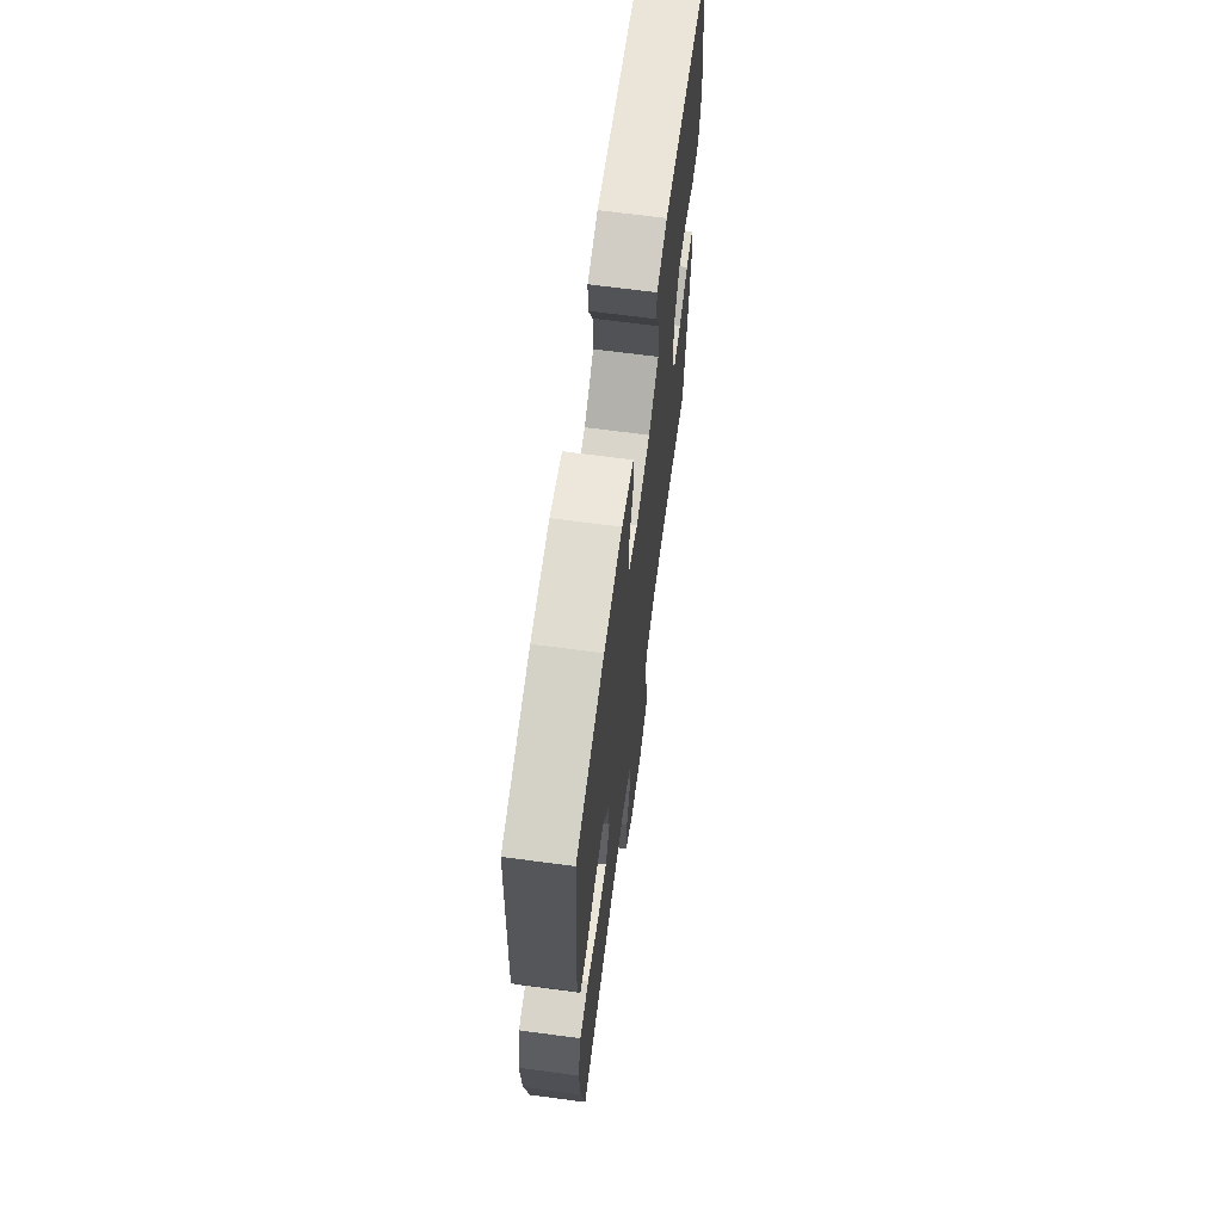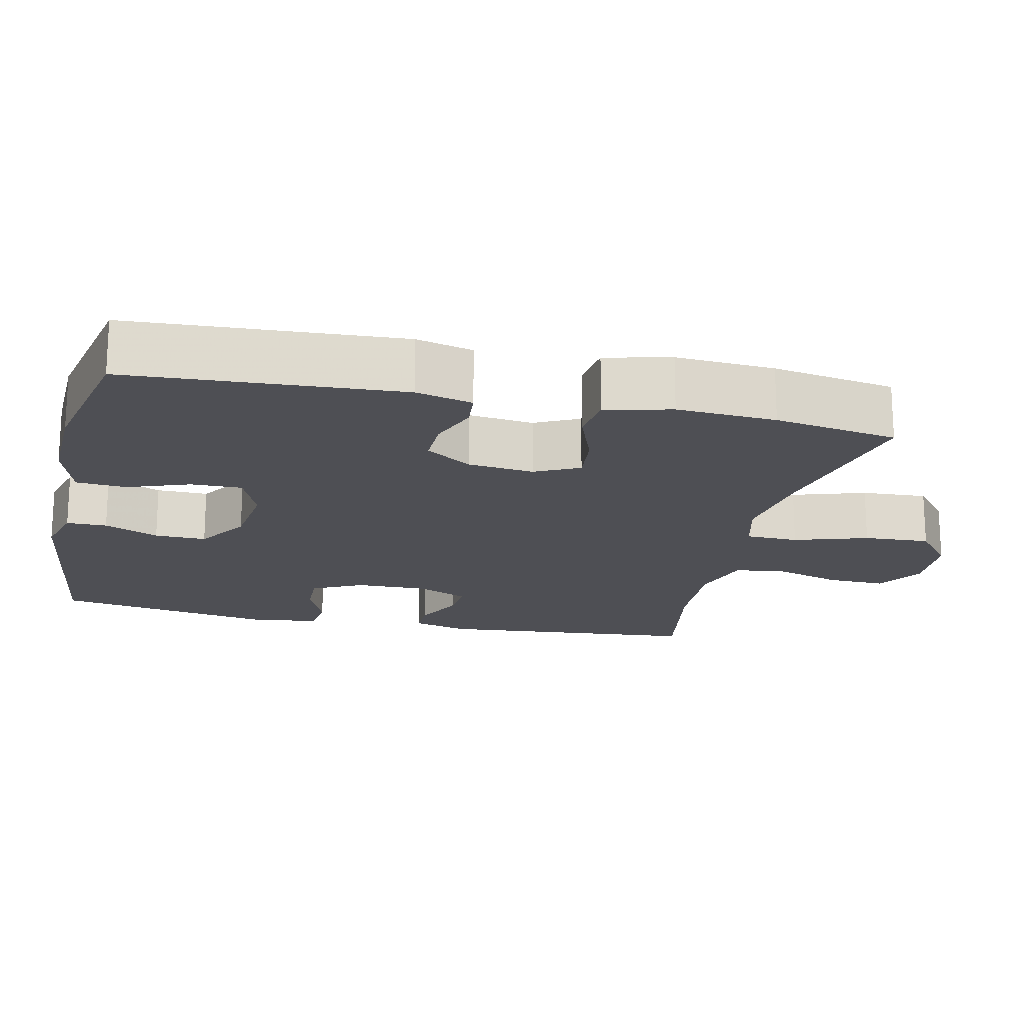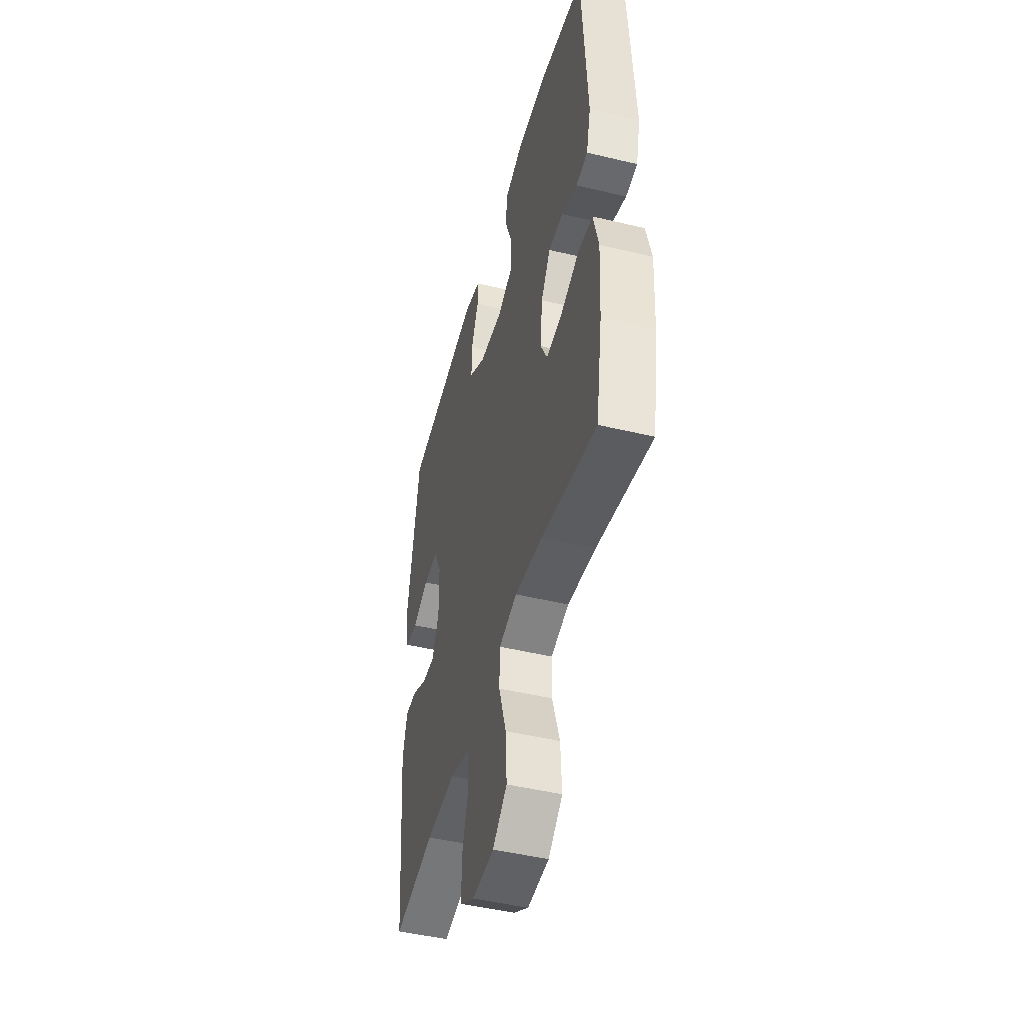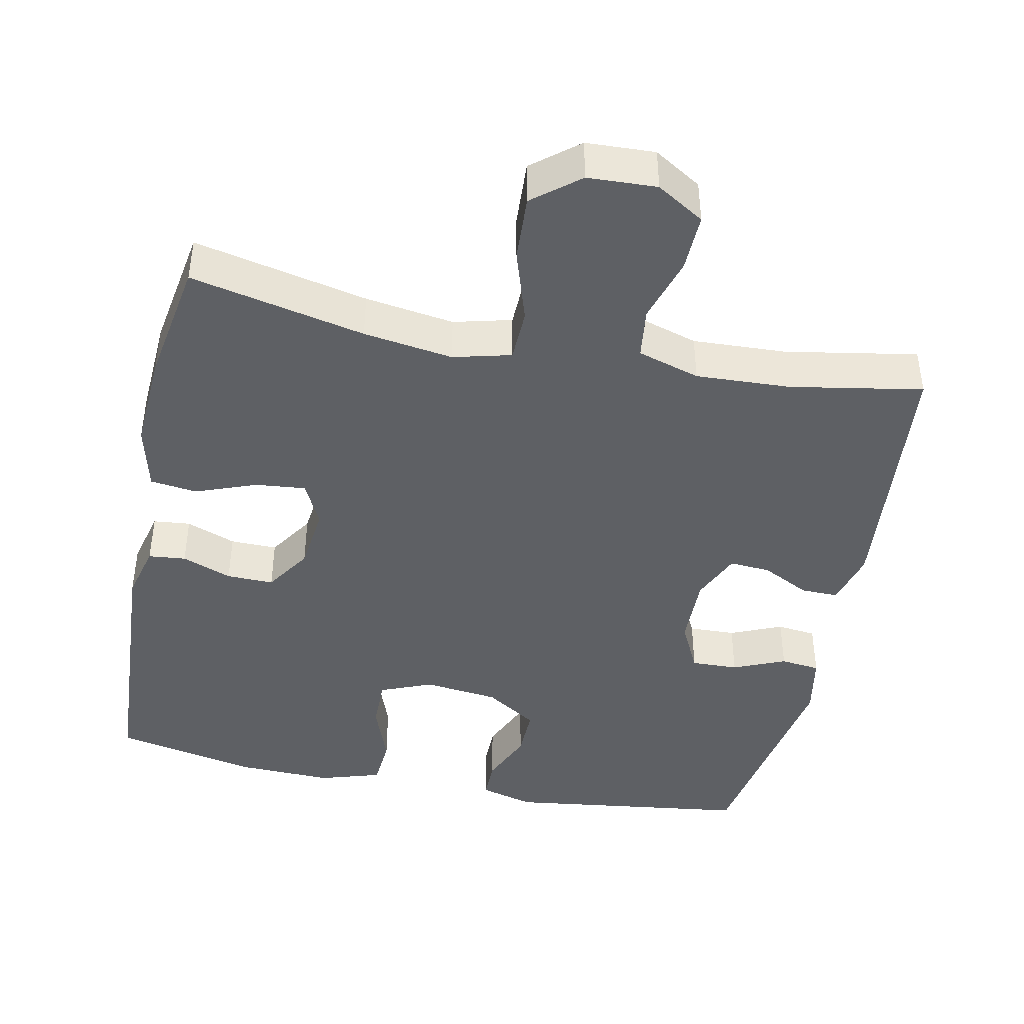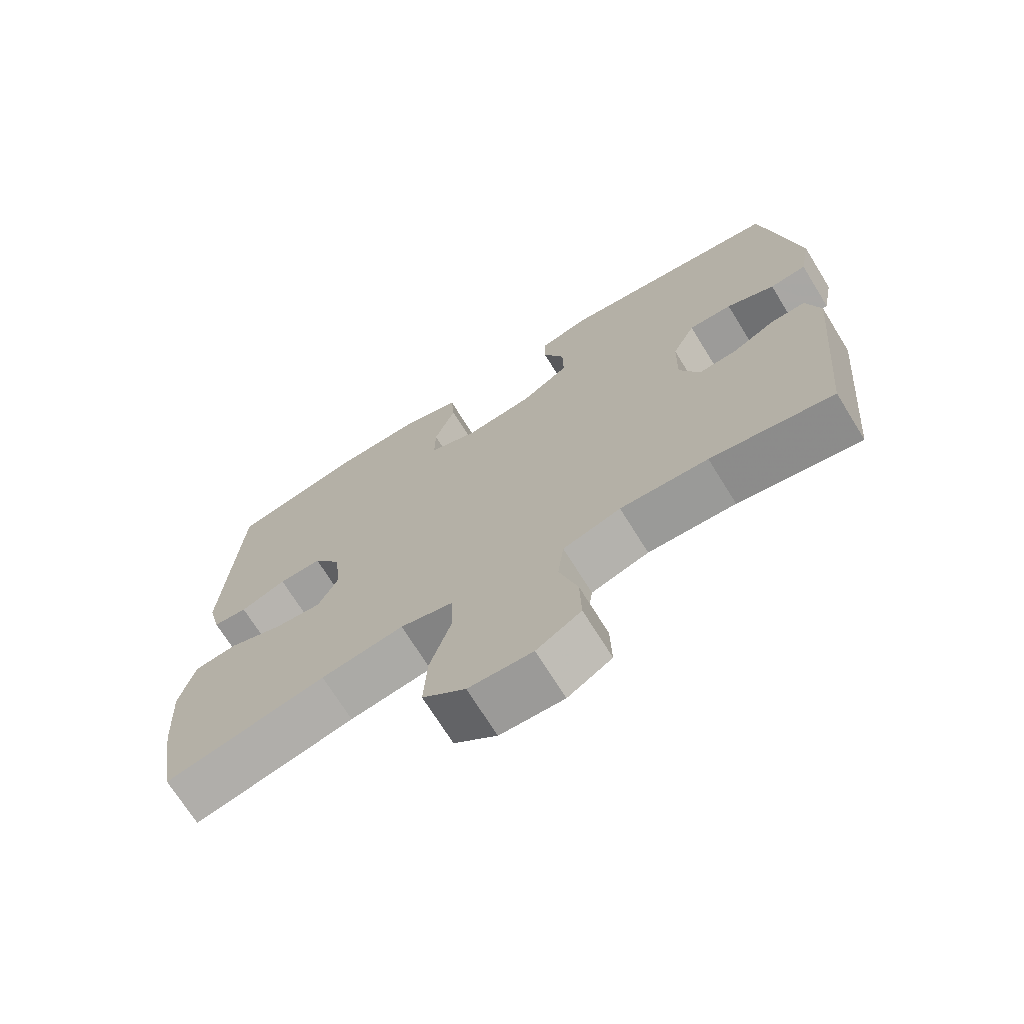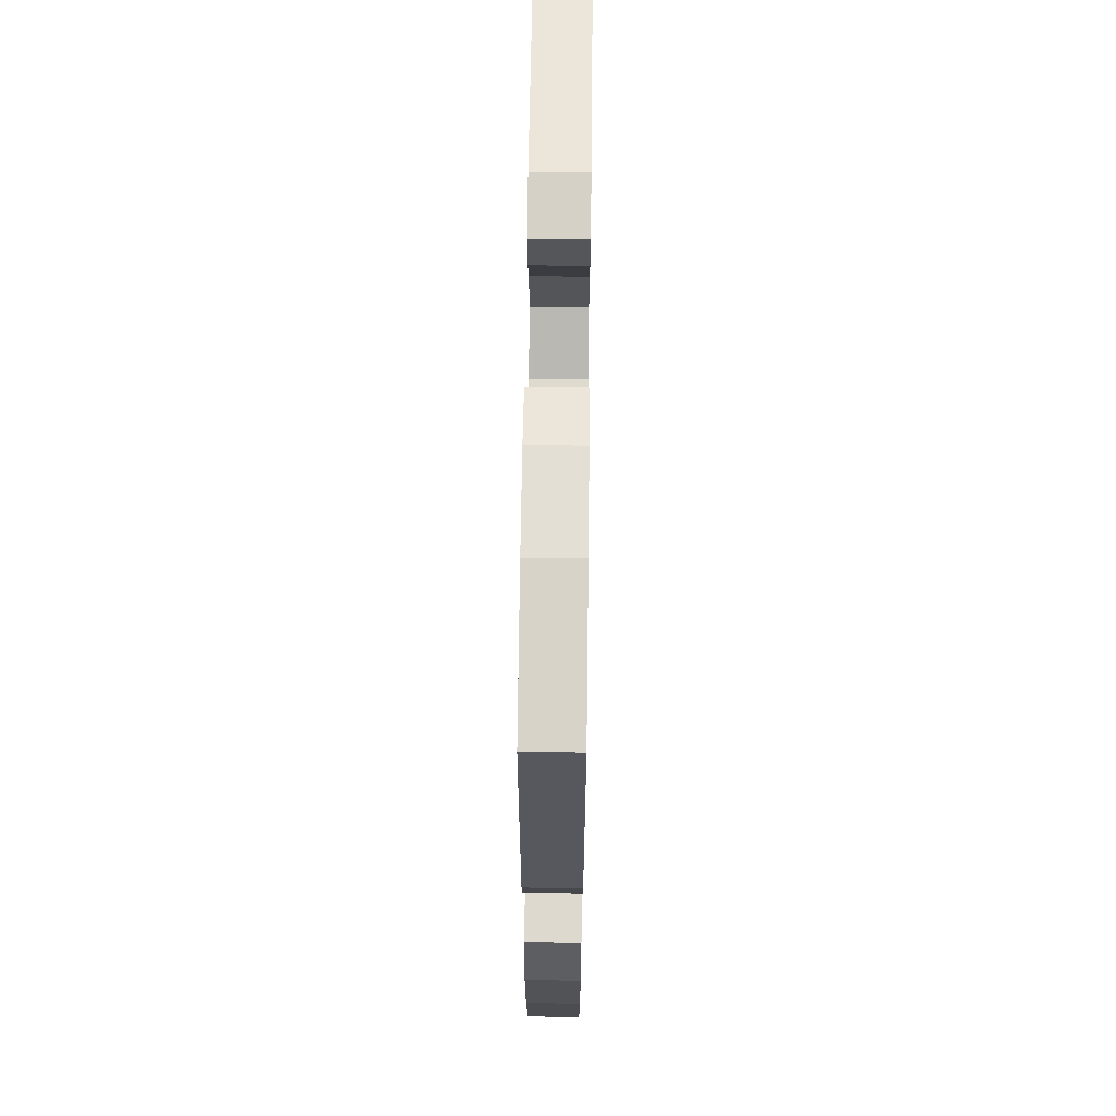
<metadata>
{"format":"obj","ext":"obj","renderer":"f3d","projection":"perspective","resolution":1024,"background":"white","views":[{"elev":67.5,"azim":97.6,"up":"+Z"},{"elev":-18.3,"azim":77.3,"up":"+Y"},{"elev":-47.1,"azim":74.8,"up":"+Z"},{"elev":-43.0,"azim":168.4,"up":"+Y"},{"elev":-70.9,"azim":-148.2,"up":"+Z"},{"elev":64.5,"azim":90.7,"up":"+Z"}]}
</metadata>
<code>
v -0.5 0.07 -0.5
v -0.533 0.07 -0.141
v -0.513 0.07 -0.066
v -0.462 0.07 -0.067
v -0.397 0.07 -0.1
v -0.341 0.07 -0.104
v -0.311 0.07 -0.036
v -0.313 0.07 0.063
v -0.347 0.07 0.132
v -0.411 0.07 0.13
v -0.482 0.07 0.1
v -0.536 0.07 0.106
v -0.552 0.07 0.191
v -0.5 0.07 0.5
v -0.168 0.07 0.544
v -0.094 0.07 0.524
v -0.094 0.07 0.469
v -0.126 0.07 0.395
v -0.127 0.07 0.325
v -0.056 0.07 0.279
v 0.046 0.07 0.267
v 0.117 0.07 0.296
v 0.116 0.07 0.366
v 0.085 0.07 0.451
v 0.09 0.07 0.519
v 0.174 0.07 0.545
v 0.303 0.07 0.541
v 0.5 0.07 0.5
v 0.522 0.07 0.13
v 0.503 0.07 0.053
v 0.452 0.07 0.048
v 0.384 0.07 0.074
v 0.32 0.07 0.075
v 0.279 0.07 0.012
v 0.269 0.07 -0.077
v 0.299 0.07 -0.137
v 0.368 0.07 -0.13
v 0.45 0.07 -0.099
v 0.514 0.07 -0.107
v 0.536 0.07 -0.197
v 0.528 0.07 -0.332
v 0.5 0.07 -0.5
v 0.262 0.07 -0.448
v 0.14 0.07 -0.43
v 0.061 0.07 -0.45
v 0.059 0.07 -0.522
v 0.091 0.07 -0.622
v 0.096 0.07 -0.712
v 0.033 0.07 -0.763
v -0.061 0.07 -0.767
v -0.126 0.07 -0.727
v -0.124 0.07 -0.648
v -0.097 0.07 -0.558
v -0.106 0.07 -0.488
v -0.191 0.07 -0.462
v -0.32 0.07 -0.468
v -0.5 0 -0.5
v -0.533 0 -0.141
v -0.513 0 -0.066
v -0.462 0 -0.067
v -0.397 0 -0.1
v -0.341 0 -0.104
v -0.311 0 -0.036
v -0.313 0 0.063
v -0.347 0 0.132
v -0.411 0 0.13
v -0.482 0 0.1
v -0.536 0 0.106
v -0.552 0 0.191
v -0.5 0 0.5
v -0.168 0 0.544
v -0.094 0 0.524
v -0.094 0 0.469
v -0.126 0 0.395
v -0.127 0 0.325
v -0.056 0 0.279
v 0.046 0 0.267
v 0.117 0 0.296
v 0.116 0 0.366
v 0.085 0 0.451
v 0.09 0 0.519
v 0.174 0 0.545
v 0.303 0 0.541
v 0.5 0 0.5
v 0.522 0 0.13
v 0.503 0 0.053
v 0.452 0 0.048
v 0.384 0 0.074
v 0.32 0 0.075
v 0.279 0 0.012
v 0.269 0 -0.077
v 0.299 0 -0.137
v 0.368 0 -0.13
v 0.45 0 -0.099
v 0.514 0 -0.107
v 0.536 0 -0.197
v 0.528 0 -0.332
v 0.5 0 -0.5
v 0.262 0 -0.448
v 0.14 0 -0.43
v 0.061 0 -0.45
v 0.059 0 -0.522
v 0.091 0 -0.622
v 0.096 0 -0.712
v 0.033 0 -0.763
v -0.061 0 -0.767
v -0.126 0 -0.727
v -0.124 0 -0.648
v -0.097 0 -0.558
v -0.106 0 -0.488
v -0.191 0 -0.462
v -0.32 0 -0.468
f 51 52 53
f 50 51 53
f 49 50 53
f 48 49 53
f 47 48 53
f 46 47 53
f 45 46 53 54
f 44 45 54 55
f 41 42 43
f 40 41 43
f 39 40 43
f 38 39 43
f 37 38 43
f 36 37 43 44
f 44 55 56
f 36 44 56
f 35 36 56
f 30 31 32
f 29 30 32
f 28 29 32
f 27 28 32
f 26 27 32
f 25 26 32
f 24 25 32
f 23 24 32
f 22 23 32 33
f 21 22 33 34
f 16 17 18
f 15 16 18
f 14 15 18
f 13 14 18
f 12 13 18
f 11 12 18
f 10 11 18
f 9 10 18 19
f 8 9 19 20
f 3 4 5
f 2 3 5
f 1 2 5
f 56 1 5
f 56 5 6
f 35 56 6 7
f 21 34 35
f 20 21 35
f 8 20 35
f 7 8 35
f 109 108 107
f 109 107 106
f 109 106 105
f 109 105 104
f 109 104 103
f 109 103 102
f 110 109 102 101
f 111 110 101 100
f 99 98 97
f 99 97 96
f 99 96 95
f 99 95 94
f 99 94 93
f 100 99 93 92
f 112 111 100
f 112 100 92
f 112 92 91
f 88 87 86
f 88 86 85
f 88 85 84
f 88 84 83
f 88 83 82
f 88 82 81
f 88 81 80
f 88 80 79
f 89 88 79 78
f 90 89 78 77
f 74 73 72
f 74 72 71
f 74 71 70
f 74 70 69
f 74 69 68
f 74 68 67
f 74 67 66
f 75 74 66 65
f 76 75 65 64
f 61 60 59
f 61 59 58
f 61 58 57
f 61 57 112
f 62 61 112
f 63 62 112 91
f 91 90 77
f 91 77 76
f 91 76 64
f 91 64 63
f 1 57 58 2
f 2 58 59 3
f 3 59 60 4
f 4 60 61 5
f 5 61 62 6
f 6 62 63 7
f 7 63 64 8
f 8 64 65 9
f 9 65 66 10
f 10 66 67 11
f 11 67 68 12
f 12 68 69 13
f 13 69 70 14
f 14 70 71 15
f 15 71 72 16
f 16 72 73 17
f 17 73 74 18
f 18 74 75 19
f 19 75 76 20
f 20 76 77 21
f 21 77 78 22
f 22 78 79 23
f 23 79 80 24
f 24 80 81 25
f 25 81 82 26
f 26 82 83 27
f 27 83 84 28
f 28 84 85 29
f 29 85 86 30
f 30 86 87 31
f 31 87 88 32
f 32 88 89 33
f 33 89 90 34
f 34 90 91 35
f 35 91 92 36
f 36 92 93 37
f 37 93 94 38
f 38 94 95 39
f 39 95 96 40
f 40 96 97 41
f 41 97 98 42
f 42 98 99 43
f 43 99 100 44
f 44 100 101 45
f 45 101 102 46
f 46 102 103 47
f 47 103 104 48
f 48 104 105 49
f 49 105 106 50
f 50 106 107 51
f 51 107 108 52
f 52 108 109 53
f 53 109 110 54
f 54 110 111 55
f 55 111 112 56
f 56 112 57 1

</code>
